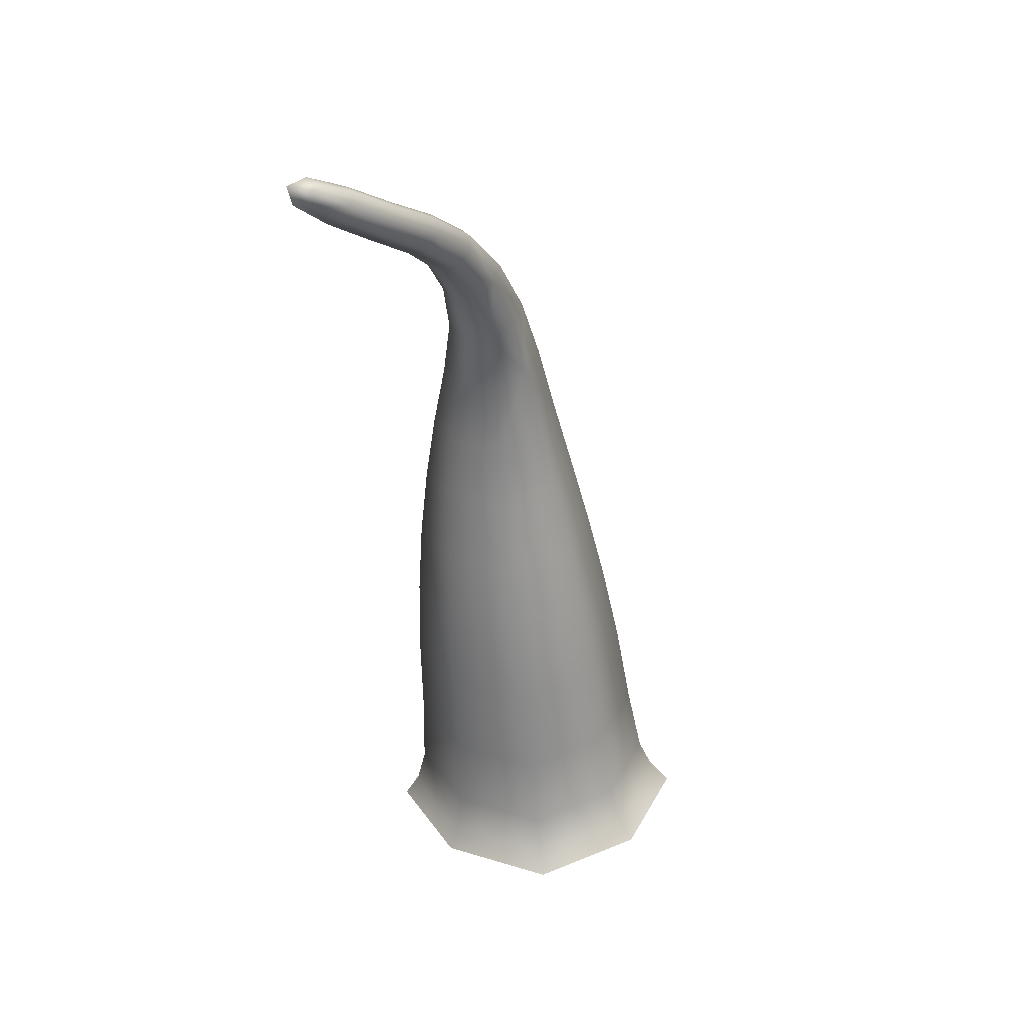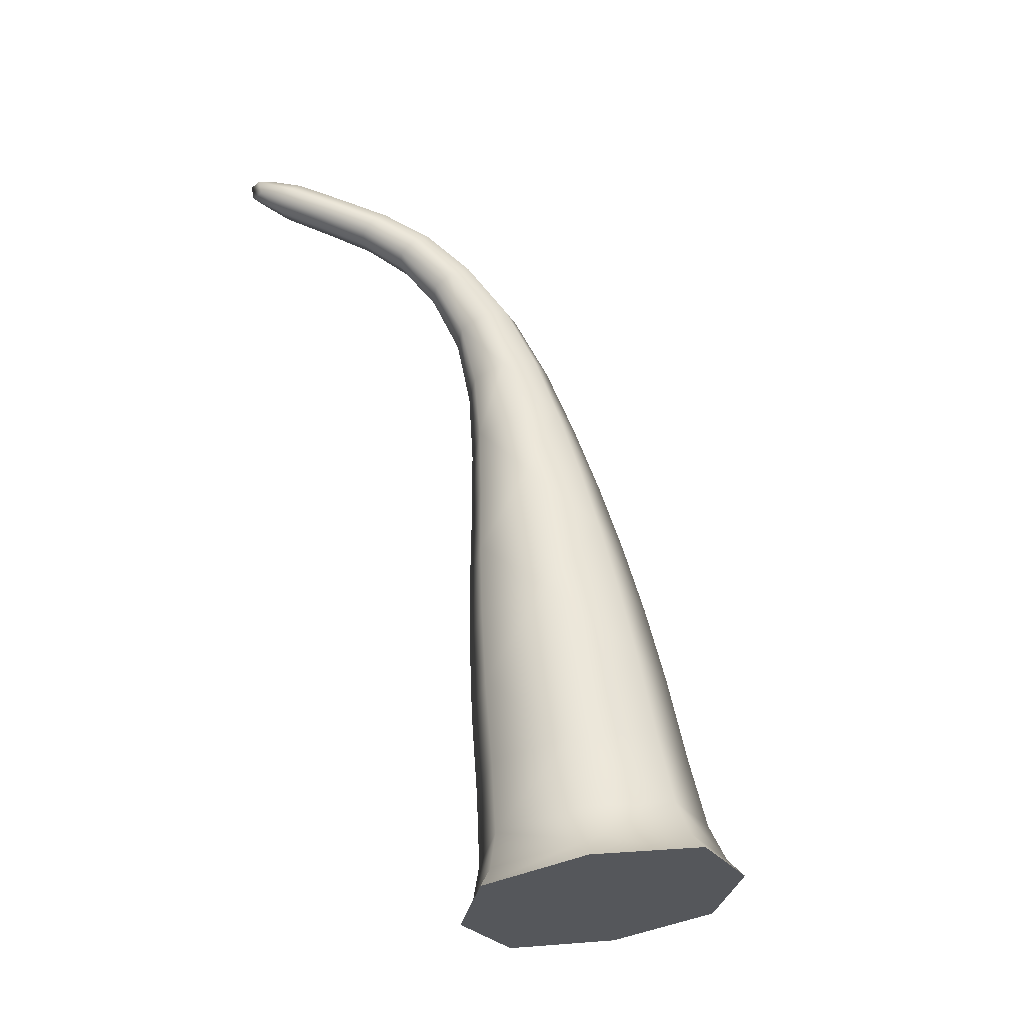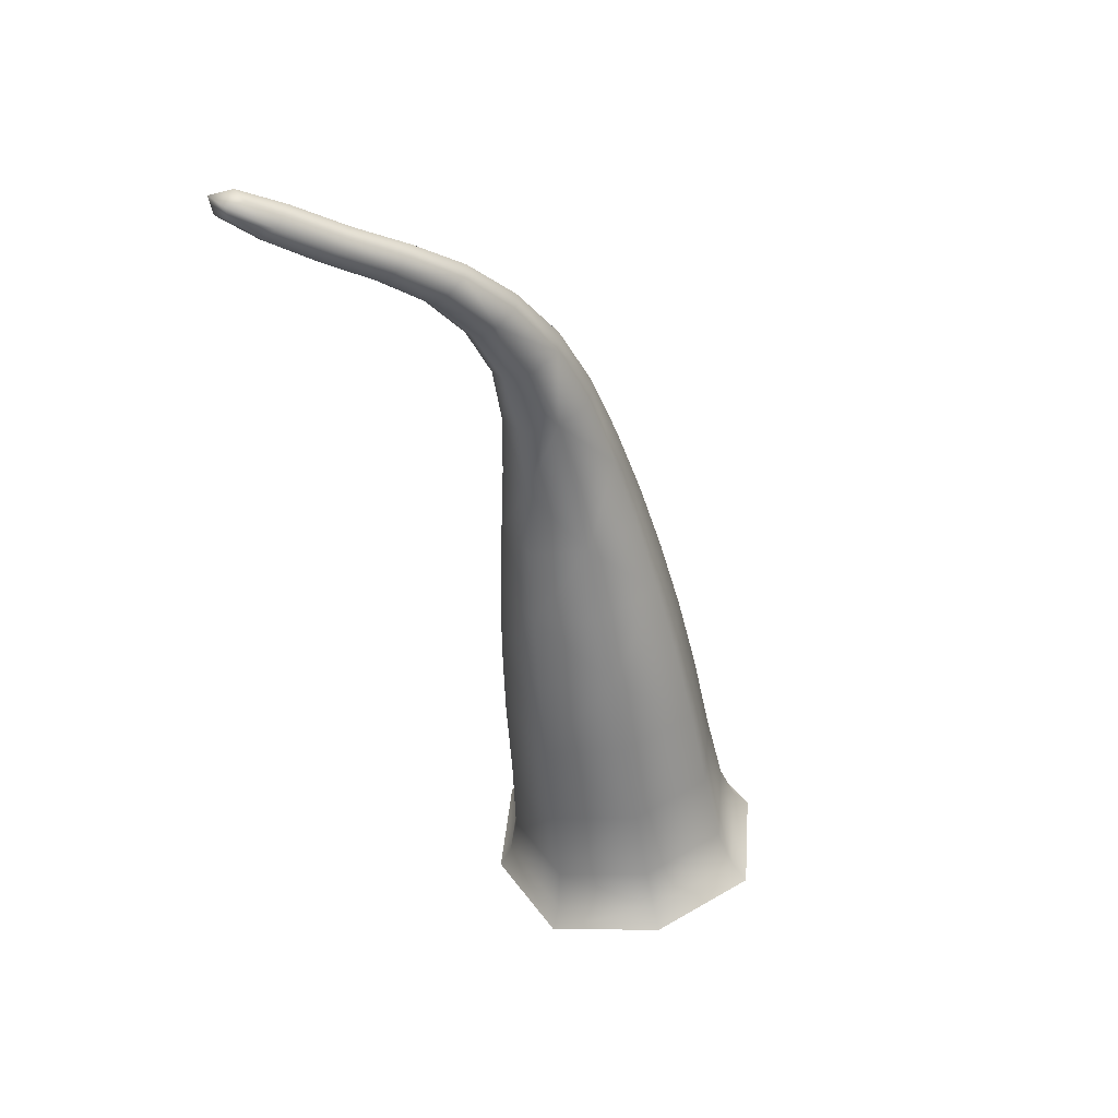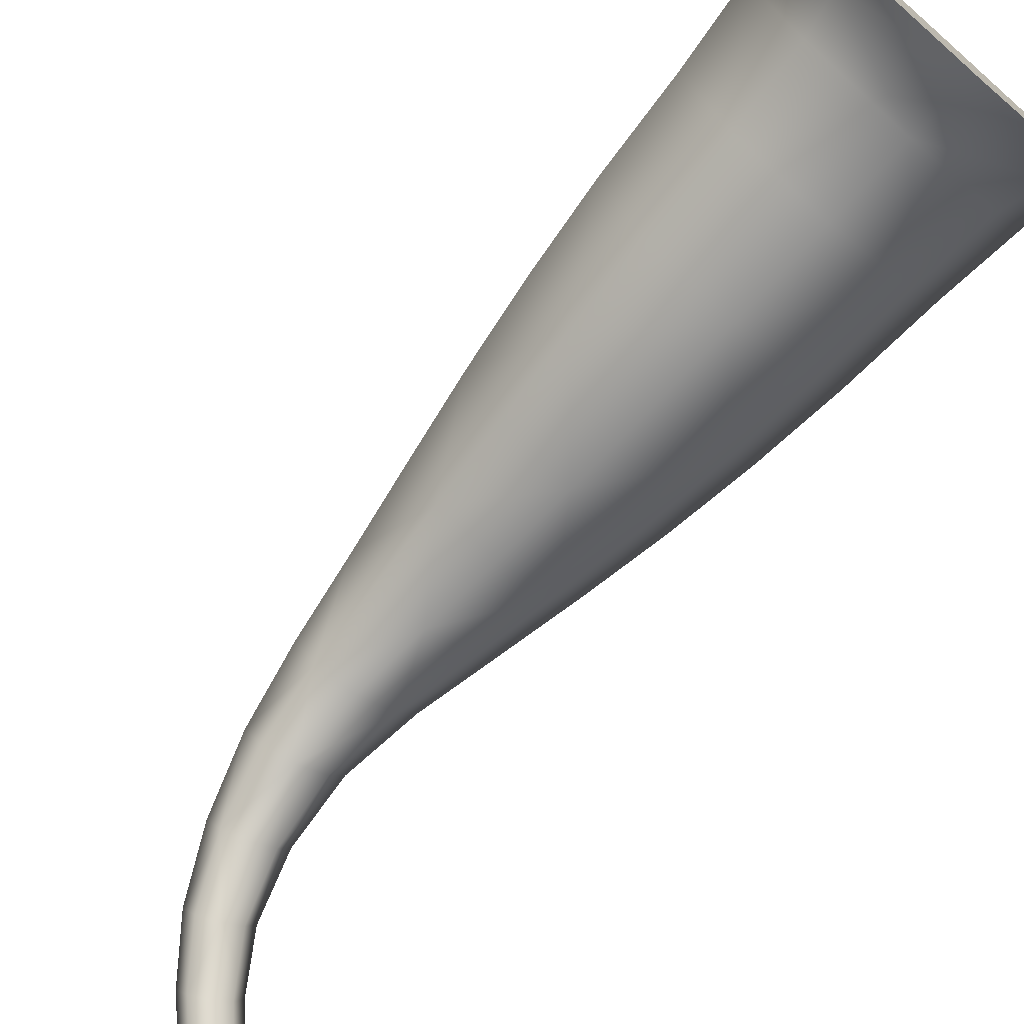
<metadata>
{"format":"obj","ext":"obj","renderer":"f3d","projection":"perspective","resolution":1024,"background":"white","views":[{"elev":26.4,"azim":-176.4,"up":"+Y"},{"elev":-27.0,"azim":-124.8,"up":"+Y"},{"elev":34.6,"azim":-143.7,"up":"+Y"},{"elev":-65.3,"azim":-46.9,"up":"+Z"}]}
</metadata>
<code>
g _PlaySurface213
v -2.023e+04 88.82 -1.435e+04
v -2.042e+04 97.75 -1.444e+04
v -2.026e+04 62.66 -1.463e+04
v -2.005e+04 62.45 -1.444e+04
v -2.053e+04 89.14 -1.462e+04
v -2.046e+04 62.87 -1.481e+04
v -2.028e+04 36.5 -1.49e+04
v -2.009e+04 27.57 -1.481e+04
v -1.998e+04 36.18 -1.463e+04
v -1.992e+04 1540 -1.517e+04
v -1.99e+04 1535 -1.519e+04
v -1.99e+04 1552 -1.523e+04
v -1.992e+04 1558 -1.52e+04
v -1.991e+04 1513 -1.52e+04
v -1.991e+04 1521 -1.523e+04
v -1.994e+04 1519 -1.522e+04
v -1.993e+04 1543 -1.523e+04
v -1.995e+04 1547 -1.52e+04
v -2.023e+04 88.82 -1.435e+04
v -2.005e+04 62.45 -1.444e+04
v -2.007e+04 95.38 -1.447e+04
v -2.023e+04 119.1 -1.438e+04
v -1.998e+04 36.18 -1.463e+04
v -2e+04 71.72 -1.463e+04
v -2.002e+04 138.9 -1.464e+04
v -2.008e+04 160.4 -1.449e+04
v -2.022e+04 181.9 -1.441e+04
v -2.022e+04 181.9 -1.441e+04
v -2.008e+04 160.4 -1.449e+04
v -2.008e+04 289.5 -1.451e+04
v -2.021e+04 309.6 -1.444e+04
v -2.002e+04 138.9 -1.464e+04
v -2.002e+04 269.4 -1.465e+04
v -2.002e+04 424.9 -1.467e+04
v -2.007e+04 443.9 -1.454e+04
v -2.02e+04 462.9 -1.447e+04
v -2.02e+04 462.9 -1.447e+04
v -2.007e+04 443.9 -1.454e+04
v -2.007e+04 584.9 -1.456e+04
v -2.019e+04 602.4 -1.45e+04
v -2.002e+04 424.9 -1.467e+04
v -2.002e+04 567.5 -1.468e+04
v -2.003e+04 701.3 -1.47e+04
v -2.007e+04 717.7 -1.459e+04
v -2.018e+04 734.1 -1.453e+04
v -2.018e+04 734.1 -1.453e+04
v -2.007e+04 717.7 -1.459e+04
v -2.008e+04 847.4 -1.462e+04
v -2.017e+04 864 -1.458e+04
v -2.003e+04 701.3 -1.47e+04
v -2.005e+04 830.7 -1.472e+04
v -2.007e+04 954.3 -1.474e+04
v -2.009e+04 972.1 -1.466e+04
v -2.016e+04 989.8 -1.462e+04
v -1.998e+04 36.18 -1.463e+04
v -2.009e+04 27.57 -1.481e+04
v -2.01e+04 63.96 -1.48e+04
v -2e+04 71.72 -1.463e+04
v -2.028e+04 36.5 -1.49e+04
v -2.028e+04 72 -1.488e+04
v -2.027e+04 139.2 -1.486e+04
v -2.011e+04 131.9 -1.479e+04
v -2.002e+04 138.9 -1.464e+04
v -2.002e+04 138.9 -1.464e+04
v -2.011e+04 131.9 -1.479e+04
v -2.011e+04 262.8 -1.479e+04
v -2.002e+04 269.4 -1.465e+04
v -2.027e+04 139.2 -1.486e+04
v -2.026e+04 269.6 -1.486e+04
v -2.024e+04 425.1 -1.487e+04
v -2.01e+04 418.7 -1.48e+04
v -2.002e+04 424.9 -1.467e+04
v -2.002e+04 424.9 -1.467e+04
v -2.01e+04 418.7 -1.48e+04
v -2.01e+04 561.6 -1.48e+04
v -2.002e+04 567.5 -1.468e+04
v -2.024e+04 425.1 -1.487e+04
v -2.023e+04 567.5 -1.486e+04
v -2.021e+04 701 -1.486e+04
v -2.01e+04 695.6 -1.481e+04
v -2.003e+04 701.3 -1.47e+04
v -2.003e+04 701.3 -1.47e+04
v -2.01e+04 695.6 -1.481e+04
v -2.01e+04 824.7 -1.481e+04
v -2.005e+04 830.7 -1.472e+04
v -2.021e+04 701 -1.486e+04
v -2.02e+04 830 -1.485e+04
v -2.019e+04 953.8 -1.485e+04
v -2.011e+04 948.1 -1.481e+04
v -2.007e+04 954.3 -1.474e+04
v -2.028e+04 36.5 -1.49e+04
v -2.046e+04 62.87 -1.481e+04
v -2.044e+04 95.76 -1.479e+04
v -2.028e+04 72 -1.488e+04
v -2.053e+04 89.14 -1.462e+04
v -2.05e+04 119.4 -1.463e+04
v -2.047e+04 182.2 -1.463e+04
v -2.041e+04 160.7 -1.479e+04
v -2.027e+04 139.2 -1.486e+04
v -2.027e+04 139.2 -1.486e+04
v -2.041e+04 160.7 -1.479e+04
v -2.039e+04 289.8 -1.479e+04
v -2.026e+04 269.6 -1.486e+04
v -2.047e+04 182.2 -1.463e+04
v -2.045e+04 309.9 -1.465e+04
v -2.042e+04 463.1 -1.466e+04
v -2.037e+04 444.2 -1.48e+04
v -2.024e+04 425.1 -1.487e+04
v -2.024e+04 425.1 -1.487e+04
v -2.037e+04 444.2 -1.48e+04
v -2.034e+04 585 -1.48e+04
v -2.023e+04 567.5 -1.486e+04
v -2.042e+04 463.1 -1.466e+04
v -2.039e+04 602.6 -1.468e+04
v -2.036e+04 734.2 -1.469e+04
v -2.032e+04 717.6 -1.48e+04
v -2.021e+04 701 -1.486e+04
v -2.021e+04 701 -1.486e+04
v -2.032e+04 717.6 -1.48e+04
v -2.029e+04 846.9 -1.481e+04
v -2.02e+04 830 -1.485e+04
v -2.036e+04 734.2 -1.469e+04
v -2.032e+04 863.9 -1.471e+04
v -2.029e+04 989.9 -1.474e+04
v -2.026e+04 971.8 -1.481e+04
v -2.019e+04 953.8 -1.485e+04
v -2.053e+04 89.14 -1.462e+04
v -2.042e+04 97.75 -1.444e+04
v -2.04e+04 127.2 -1.446e+04
v -2.05e+04 119.4 -1.463e+04
v -2.023e+04 88.82 -1.435e+04
v -2.023e+04 119.1 -1.438e+04
v -2.022e+04 181.9 -1.441e+04
v -2.038e+04 189.2 -1.449e+04
v -2.047e+04 182.2 -1.463e+04
v -2.047e+04 182.2 -1.463e+04
v -2.038e+04 189.2 -1.449e+04
v -2.036e+04 316.5 -1.451e+04
v -2.045e+04 309.9 -1.465e+04
v -2.022e+04 181.9 -1.441e+04
v -2.021e+04 309.6 -1.444e+04
v -2.02e+04 462.9 -1.447e+04
v -2.034e+04 469.4 -1.453e+04
v -2.042e+04 463.1 -1.466e+04
v -2.042e+04 463.1 -1.466e+04
v -2.034e+04 469.4 -1.453e+04
v -2.032e+04 608.3 -1.456e+04
v -2.039e+04 602.6 -1.468e+04
v -2.02e+04 462.9 -1.447e+04
v -2.019e+04 602.4 -1.45e+04
v -2.018e+04 734.1 -1.453e+04
v -2.029e+04 739.7 -1.459e+04
v -2.036e+04 734.2 -1.469e+04
v -2.036e+04 734.2 -1.469e+04
v -2.029e+04 739.7 -1.459e+04
v -2.027e+04 869.5 -1.462e+04
v -2.032e+04 863.9 -1.471e+04
v -2.018e+04 734.1 -1.453e+04
v -2.017e+04 864 -1.458e+04
v -2.016e+04 989.8 -1.462e+04
v -2.024e+04 995.8 -1.466e+04
v -2.029e+04 989.9 -1.474e+04
v -2.016e+04 989.8 -1.462e+04
v -2.009e+04 972.1 -1.466e+04
v -2.011e+04 1090 -1.471e+04
v -2.016e+04 1109 -1.468e+04
v -2.007e+04 954.3 -1.474e+04
v -2.009e+04 1071 -1.477e+04
v -2.01e+04 1177 -1.482e+04
v -2.012e+04 1197 -1.477e+04
v -2.016e+04 1217 -1.475e+04
v -2.007e+04 954.3 -1.474e+04
v -2.011e+04 948.1 -1.481e+04
v -2.013e+04 1065 -1.483e+04
v -2.009e+04 1071 -1.477e+04
v -2.019e+04 953.8 -1.485e+04
v -2.019e+04 1072 -1.486e+04
v -2.018e+04 1180 -1.489e+04
v -2.014e+04 1171 -1.487e+04
v -2.01e+04 1177 -1.482e+04
v -2.019e+04 953.8 -1.485e+04
v -2.026e+04 971.8 -1.481e+04
v -2.024e+04 1091 -1.483e+04
v -2.019e+04 1072 -1.486e+04
v -2.029e+04 989.9 -1.474e+04
v -2.026e+04 1111 -1.477e+04
v -2.023e+04 1220 -1.482e+04
v -2.022e+04 1201 -1.487e+04
v -2.018e+04 1180 -1.489e+04
v -2.029e+04 989.9 -1.474e+04
v -2.024e+04 995.8 -1.466e+04
v -2.022e+04 1116 -1.471e+04
v -2.026e+04 1111 -1.477e+04
v -2.016e+04 989.8 -1.462e+04
v -2.016e+04 1109 -1.468e+04
v -2.016e+04 1217 -1.475e+04
v -2.02e+04 1226 -1.478e+04
v -2.023e+04 1220 -1.482e+04
v -2.016e+04 1217 -1.475e+04
v -2.012e+04 1197 -1.477e+04
v -2.011e+04 1288 -1.485e+04
v -2.014e+04 1309 -1.483e+04
v -2.01e+04 1177 -1.482e+04
v -2.01e+04 1268 -1.488e+04
v -2.008e+04 1341 -1.495e+04
v -2.009e+04 1360 -1.493e+04
v -2.011e+04 1381 -1.491e+04
v -2.01e+04 1177 -1.482e+04
v -2.014e+04 1171 -1.487e+04
v -2.013e+04 1264 -1.492e+04
v -2.01e+04 1268 -1.488e+04
v -2.018e+04 1180 -1.489e+04
v -2.016e+04 1273 -1.494e+04
v -2.013e+04 1348 -1.5e+04
v -2.01e+04 1338 -1.498e+04
v -2.008e+04 1341 -1.495e+04
v -2.018e+04 1180 -1.489e+04
v -2.022e+04 1201 -1.487e+04
v -2.019e+04 1294 -1.492e+04
v -2.016e+04 1273 -1.494e+04
v -2.023e+04 1220 -1.482e+04
v -2.02e+04 1314 -1.489e+04
v -2.016e+04 1387 -1.496e+04
v -2.015e+04 1369 -1.499e+04
v -2.013e+04 1348 -1.5e+04
v -2.023e+04 1220 -1.482e+04
v -2.02e+04 1226 -1.478e+04
v -2.018e+04 1318 -1.485e+04
v -2.02e+04 1314 -1.489e+04
v -2.016e+04 1217 -1.475e+04
v -2.014e+04 1309 -1.483e+04
v -2.011e+04 1381 -1.491e+04
v -2.014e+04 1391 -1.493e+04
v -2.016e+04 1387 -1.496e+04
v -2.011e+04 1381 -1.491e+04
v -2.009e+04 1360 -1.493e+04
v -2.005e+04 1409 -1.5e+04
v -2.007e+04 1430 -1.499e+04
v -2.008e+04 1341 -1.495e+04
v -2.004e+04 1391 -1.502e+04
v -1.999e+04 1433 -1.509e+04
v -2e+04 1451 -1.507e+04
v -2.001e+04 1471 -1.506e+04
v -2.008e+04 1341 -1.495e+04
v -2.01e+04 1338 -1.498e+04
v -2.006e+04 1389 -1.505e+04
v -2.004e+04 1391 -1.502e+04
v -2.013e+04 1348 -1.5e+04
v -2.009e+04 1399 -1.506e+04
v -2.004e+04 1441 -1.513e+04
v -2.001e+04 1431 -1.512e+04
v -1.999e+04 1433 -1.509e+04
v -2.013e+04 1348 -1.5e+04
v -2.015e+04 1369 -1.499e+04
v -2.011e+04 1420 -1.505e+04
v -2.009e+04 1399 -1.506e+04
v -2.016e+04 1387 -1.496e+04
v -2.011e+04 1438 -1.503e+04
v -2.006e+04 1479 -1.51e+04
v -2.005e+04 1461 -1.512e+04
v -2.004e+04 1441 -1.513e+04
v -2.016e+04 1387 -1.496e+04
v -2.014e+04 1391 -1.493e+04
v -2.009e+04 1440 -1.5e+04
v -2.011e+04 1438 -1.503e+04
v -2.011e+04 1381 -1.491e+04
v -2.007e+04 1430 -1.499e+04
v -2.001e+04 1471 -1.506e+04
v -2.004e+04 1481 -1.507e+04
v -2.006e+04 1479 -1.51e+04
v -2.001e+04 1471 -1.506e+04
v -2e+04 1451 -1.507e+04
v -1.994e+04 1497 -1.514e+04
v -1.995e+04 1517 -1.513e+04
v -1.999e+04 1433 -1.509e+04
v -1.994e+04 1480 -1.516e+04
v -1.991e+04 1513 -1.52e+04
v -1.99e+04 1535 -1.519e+04
v -1.992e+04 1540 -1.517e+04
v -1.999e+04 1433 -1.509e+04
v -2.001e+04 1431 -1.512e+04
v -1.995e+04 1478 -1.518e+04
v -1.994e+04 1480 -1.516e+04
v -2.004e+04 1441 -1.513e+04
v -1.997e+04 1488 -1.519e+04
v -1.991e+04 1521 -1.523e+04
v -1.991e+04 1513 -1.52e+04
v -2.004e+04 1441 -1.513e+04
v -2.005e+04 1461 -1.512e+04
v -1.999e+04 1508 -1.519e+04
v -1.997e+04 1488 -1.519e+04
v -2.006e+04 1479 -1.51e+04
v -1.999e+04 1525 -1.517e+04
v -1.995e+04 1547 -1.52e+04
v -1.994e+04 1519 -1.522e+04
v -2.006e+04 1479 -1.51e+04
v -2.004e+04 1481 -1.507e+04
v -1.998e+04 1527 -1.514e+04
v -1.999e+04 1525 -1.517e+04
v -2.001e+04 1471 -1.506e+04
v -1.995e+04 1517 -1.513e+04
v -1.992e+04 1540 -1.517e+04
v -1.992e+04 1558 -1.52e+04
f 3 2 5
f 2 3 1
f 4 1 3
f 5 6 3
f 7 3 6
f 3 9 4
f 9 3 8
f 7 8 3
f 14 15 12
f 16 12 15
f 12 16 17
f 10 11 12
f 14 12 11
f 12 13 10
f 13 12 18
f 17 18 12
f 298 299 296
f 299 298 18
f 303 18 298
f 298 297 300
f 297 298 296
f 298 302 303
f 302 298 301
f 300 301 298
f 290 295 291
f 295 290 17
f 294 17 290
f 292 293 290
f 294 290 293
f 290 289 292
f 289 290 288
f 291 288 290
f 21 20 23
f 20 21 19
f 22 19 21
f 23 24 21
f 25 21 24
f 21 27 22
f 27 21 26
f 25 26 21
f 30 29 32
f 29 30 28
f 31 28 30
f 32 33 30
f 34 30 33
f 30 36 31
f 36 30 35
f 34 35 30
f 39 38 41
f 38 39 37
f 40 37 39
f 41 42 39
f 43 39 42
f 39 45 40
f 45 39 44
f 43 44 39
f 48 47 50
f 47 48 46
f 49 46 48
f 50 51 48
f 52 48 51
f 48 54 49
f 54 48 53
f 52 53 48
f 57 56 59
f 56 57 55
f 58 55 57
f 59 60 57
f 61 57 60
f 57 63 58
f 63 57 62
f 61 62 57
f 66 65 68
f 65 66 64
f 67 64 66
f 68 69 66
f 70 66 69
f 66 72 67
f 72 66 71
f 70 71 66
f 75 74 77
f 74 75 73
f 76 73 75
f 77 78 75
f 79 75 78
f 75 81 76
f 81 75 80
f 79 80 75
f 84 83 86
f 83 84 82
f 85 82 84
f 86 87 84
f 88 84 87
f 84 90 85
f 90 84 89
f 88 89 84
f 93 92 95
f 92 93 91
f 94 91 93
f 95 96 93
f 97 93 96
f 93 99 94
f 99 93 98
f 97 98 93
f 102 101 104
f 101 102 100
f 103 100 102
f 104 105 102
f 106 102 105
f 102 108 103
f 108 102 107
f 106 107 102
f 111 110 113
f 110 111 109
f 112 109 111
f 113 114 111
f 115 111 114
f 111 117 112
f 117 111 116
f 115 116 111
f 120 119 122
f 119 120 118
f 121 118 120
f 122 123 120
f 124 120 123
f 120 126 121
f 126 120 125
f 124 125 120
f 129 128 131
f 128 129 127
f 130 127 129
f 131 132 129
f 133 129 132
f 129 135 130
f 135 129 134
f 133 134 129
f 138 137 140
f 137 138 136
f 139 136 138
f 140 141 138
f 142 138 141
f 138 144 139
f 144 138 143
f 142 143 138
f 147 146 149
f 146 147 145
f 148 145 147
f 149 150 147
f 151 147 150
f 147 153 148
f 153 147 152
f 151 152 147
f 156 155 158
f 155 156 154
f 157 154 156
f 158 159 156
f 160 156 159
f 156 162 157
f 162 156 161
f 160 161 156
f 165 164 167
f 164 165 163
f 166 163 165
f 167 168 165
f 169 165 168
f 165 171 166
f 171 165 170
f 169 170 165
f 174 173 176
f 173 174 172
f 175 172 174
f 176 177 174
f 178 174 177
f 174 180 175
f 180 174 179
f 178 179 174
f 183 182 185
f 182 183 181
f 184 181 183
f 185 186 183
f 187 183 186
f 183 189 184
f 189 183 188
f 187 188 183
f 192 191 194
f 191 192 190
f 193 190 192
f 194 195 192
f 196 192 195
f 192 198 193
f 198 192 197
f 196 197 192
f 201 200 203
f 200 201 199
f 202 199 201
f 203 204 201
f 205 201 204
f 201 207 202
f 207 201 206
f 205 206 201
f 210 209 212
f 209 210 208
f 211 208 210
f 212 213 210
f 214 210 213
f 210 216 211
f 216 210 215
f 214 215 210
f 219 218 221
f 218 219 217
f 220 217 219
f 221 222 219
f 223 219 222
f 219 225 220
f 225 219 224
f 223 224 219
f 228 227 230
f 227 228 226
f 229 226 228
f 230 231 228
f 232 228 231
f 228 234 229
f 234 228 233
f 232 233 228
f 237 236 239
f 236 237 235
f 238 235 237
f 239 240 237
f 241 237 240
f 237 243 238
f 243 237 242
f 241 242 237
f 246 245 248
f 245 246 244
f 247 244 246
f 248 249 246
f 250 246 249
f 246 252 247
f 252 246 251
f 250 251 246
f 255 254 257
f 254 255 253
f 256 253 255
f 257 258 255
f 259 255 258
f 255 261 256
f 261 255 260
f 259 260 255
f 264 263 266
f 263 264 262
f 265 262 264
f 266 267 264
f 268 264 267
f 264 270 265
f 270 264 269
f 268 269 264
f 273 272 275
f 272 273 271
f 274 271 273
f 275 276 273
f 277 273 276
f 273 279 274
f 279 273 278
f 277 278 273
f 282 281 284
f 281 282 280
f 283 280 282
f 284 285 282
f 16 282 285
f 282 287 283
f 287 282 286
f 16 286 282

</code>
